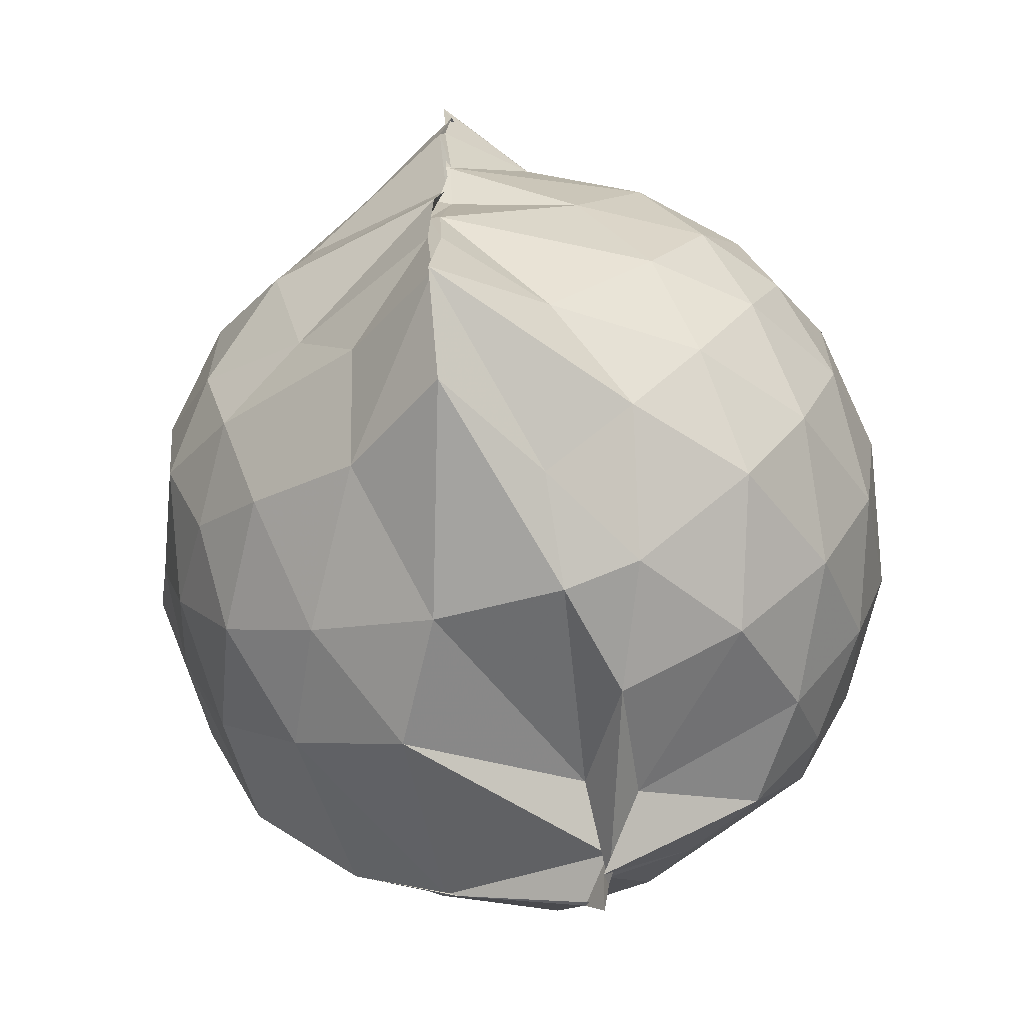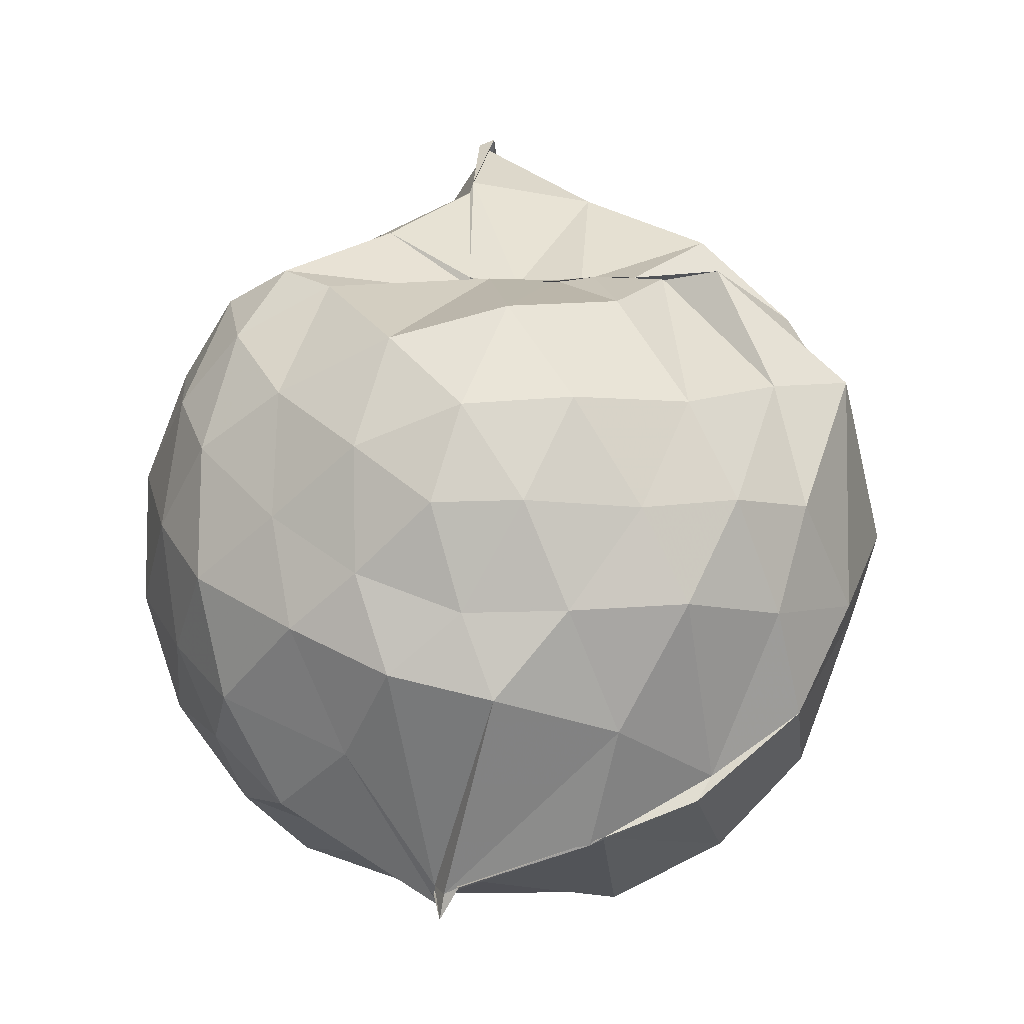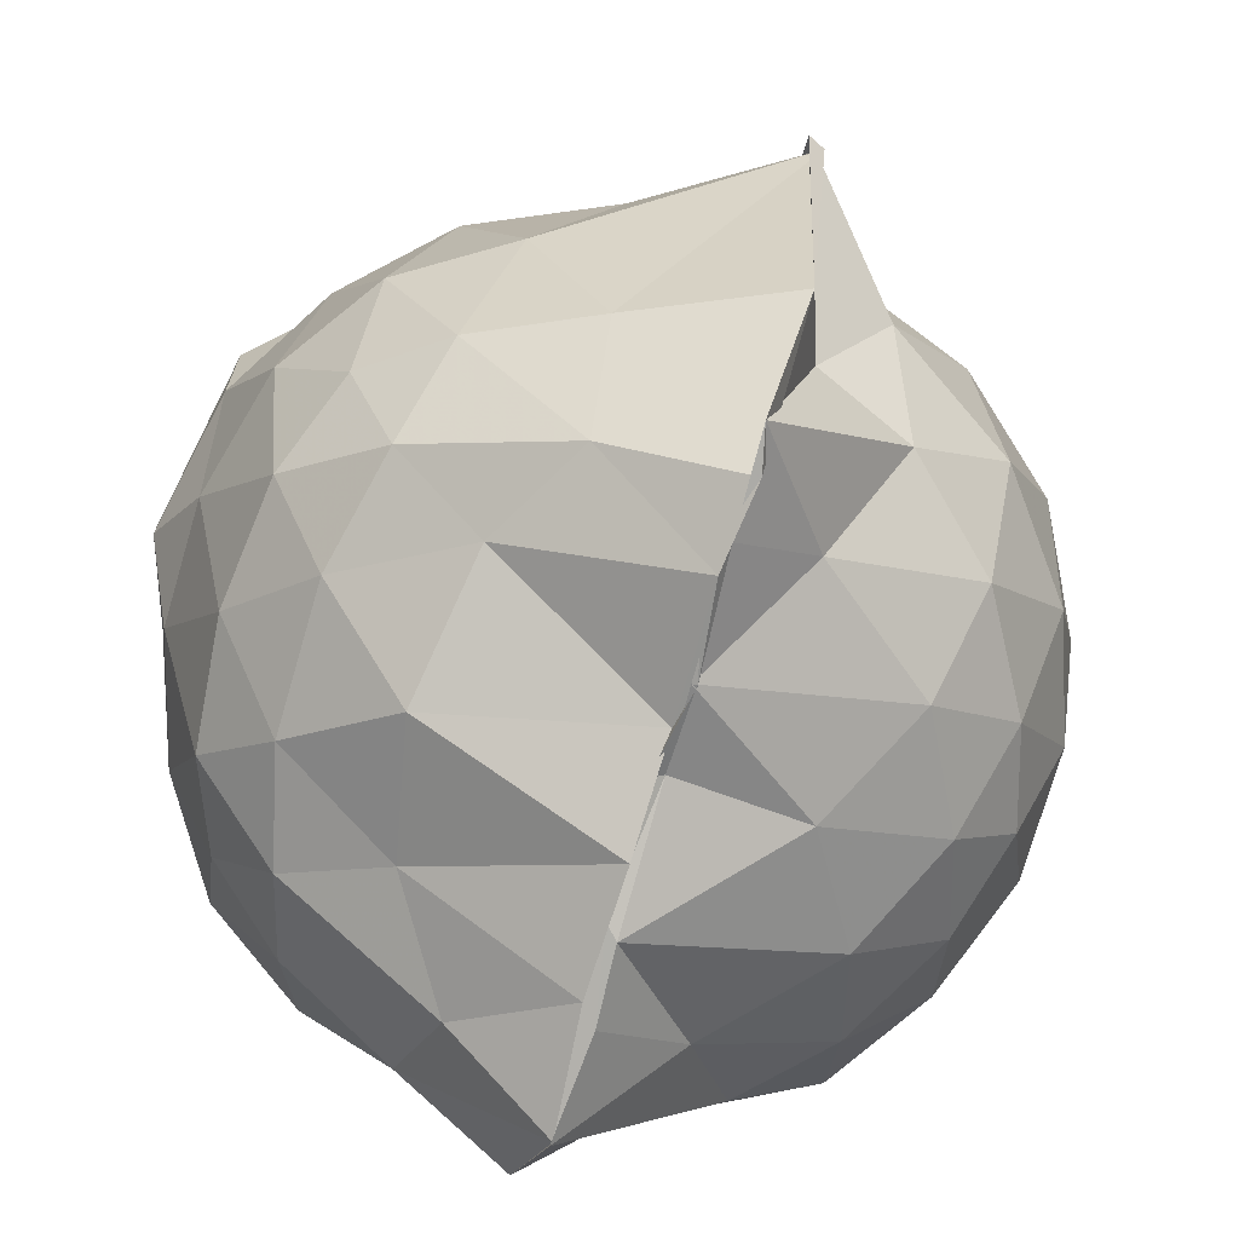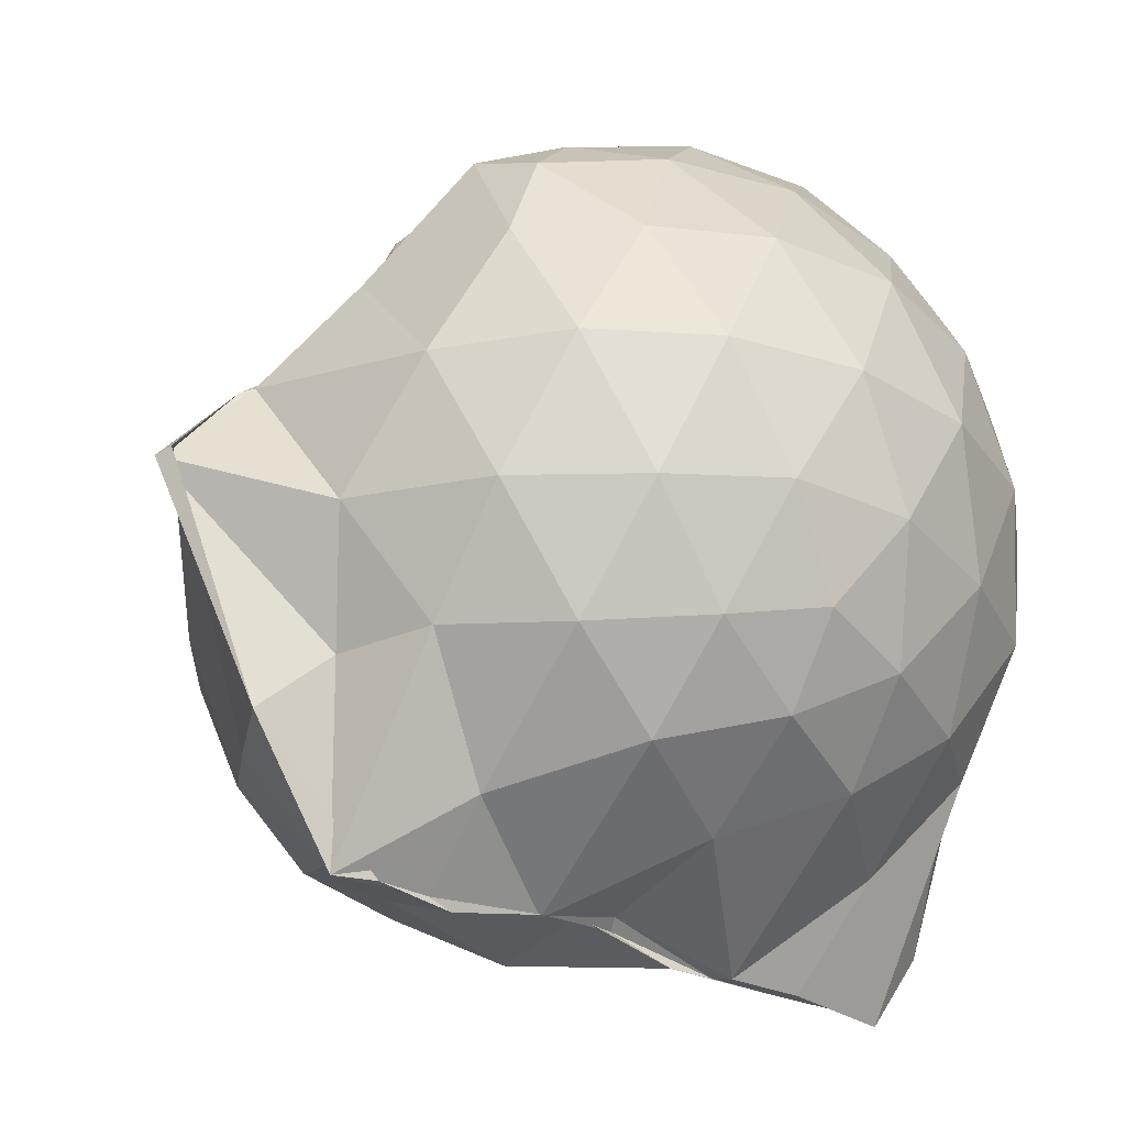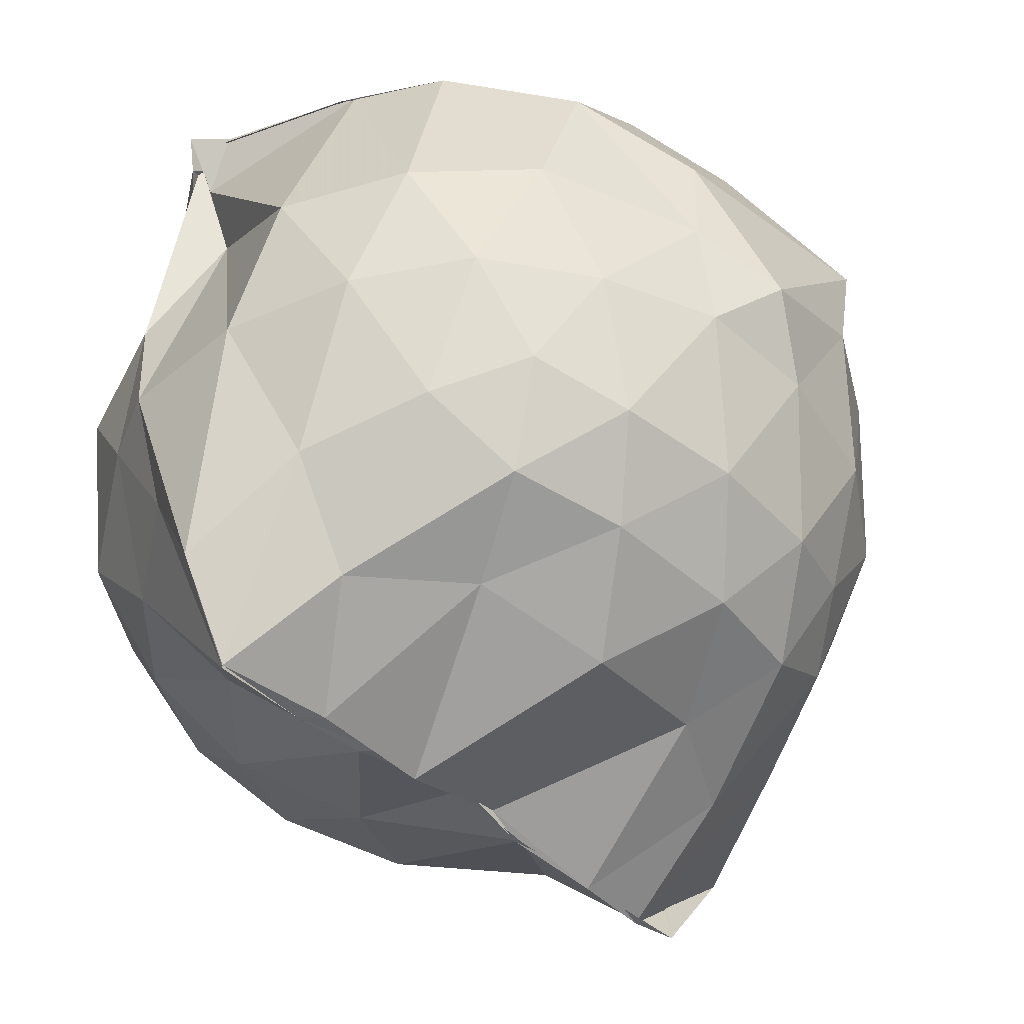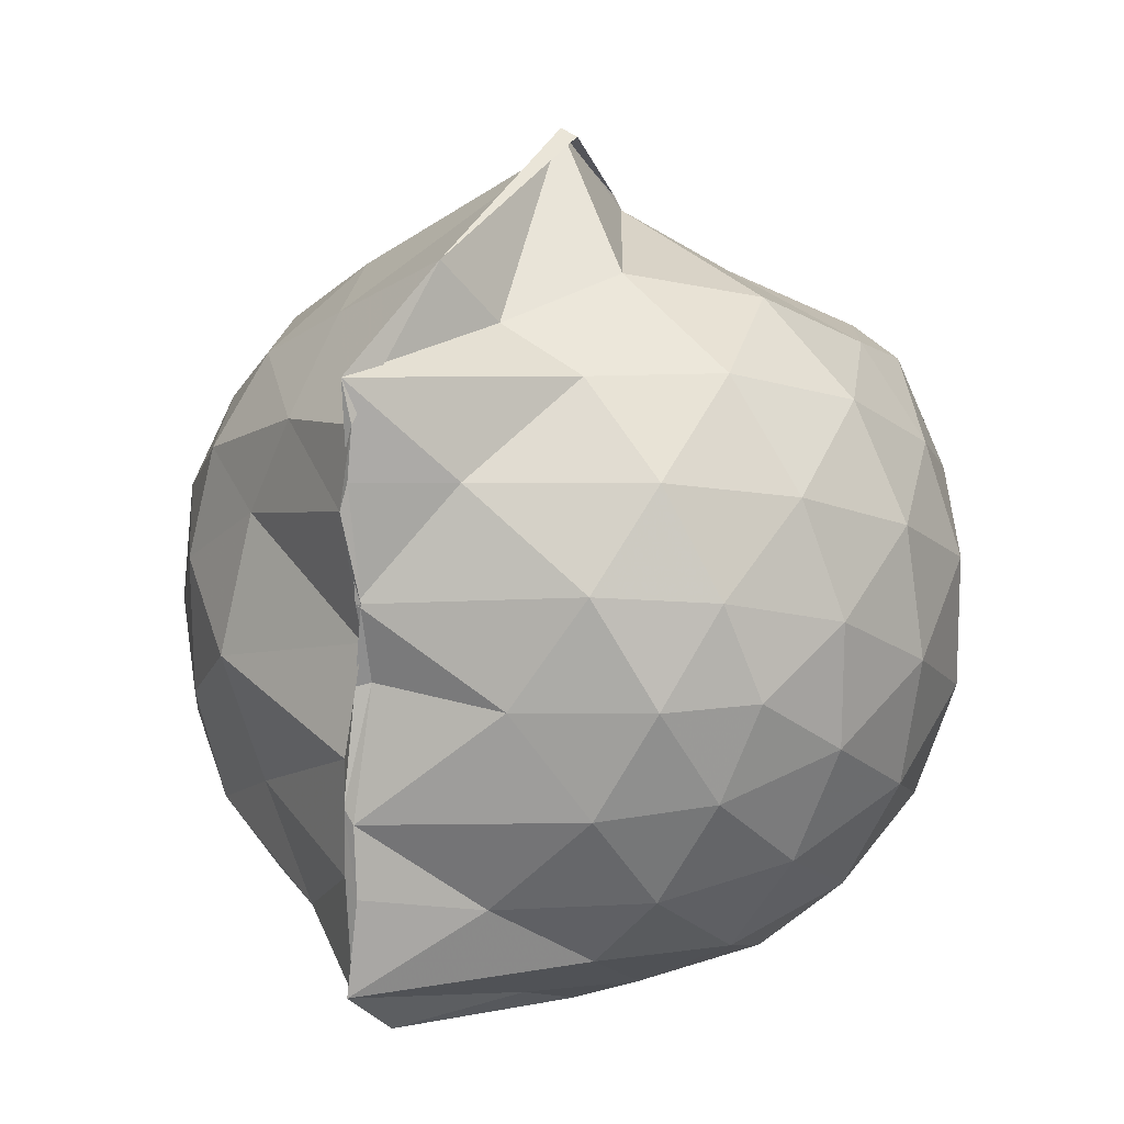
<metadata>
{"format":"obj","ext":"obj","renderer":"f3d","projection":"perspective","resolution":1024,"background":"white","views":[{"elev":-64.9,"azim":-163.6,"up":"+Y"},{"elev":-7.9,"azim":11.5,"up":"+Y"},{"elev":-77.4,"azim":163.6,"up":"+Z"},{"elev":-29.3,"azim":-124.0,"up":"+Z"},{"elev":-46.5,"azim":45.2,"up":"+Z"},{"elev":14.7,"azim":-145.8,"up":"+Y"}]}
</metadata>
<code>
v -0.9038 -0.1088 0.9978
v -0.9823 -0.07129 -0.7945
v -0.1264 -0.07779 0.5504
v -0.1986 0.2094 0.5226
v -0.4697 0.4977 0.4342
v -0.6308 0.5013 0.4694
v -0.7224 0.4951 0.4723
v -0.8979 0.5037 0.4397
v -0.9251 0.4888 0.4143
v -1.342 0.508 0.6515
v -1.504 0.4576 0.573
v -1.602 0.203 0.6289
v -1.641 -0.09375 0.6466
v -1.608 -0.3783 0.6135
v -1.521 -0.5899 0.5794
v -1.35 -0.7494 0.6096
v -0.9849 -0.9834 0.5542
v -0.9655 -1.014 0.6284
v -0.9157 -0.9408 0.6515
v -0.6229 -0.847 0.6029
v -0.3533 -0.6891 0.5246
v -0.1887 -0.327 0.5915
v -0.04159 0.2371 0.386
v -0.3335 0.5025 0.4643
v -0.5341 0.4983 0.4563
v -0.6685 0.5034 0.4239
v -0.8255 0.5024 0.4199
v -0.9469 0.5285 0.4142
v -1.149 0.6525 0.4006
v -1.506 0.5242 0.3851
v -1.683 0.3202 0.3675
v -1.771 0.06519 0.3868
v -1.767 -0.2366 0.3986
v -1.682 -0.5045 0.3746
v -1.503 -0.728 0.3918
v -1.105 -0.8716 0.4314
v -0.9861 -0.96 0.5986
v -0.9994 -0.9167 0.5469
v -0.5921 -0.8297 0.6018
v -0.3849 -0.7469 0.5444
v -0.1598 -0.5437 0.4371
v -0.049 -0.2856 0.3208
v -0.0484 0.1995 0.1522
v -0.1944 0.436 0.2004
v -0.399 0.6306 0.2325
v -0.6969 0.7712 0.157
v -0.9941 0.8372 0.1578
v -0.9996 0.8057 0.1758
v -1.42 0.6572 0.09423
v -1.648 0.4573 0.09374
v -1.781 0.1993 0.09863
v -1.828 -0.09368 0.1005
v -1.782 -0.3851 0.1027
v -1.647 -0.6462 0.1023
v -1.431 -0.8474 0.1116
v -1.146 -0.94 0.1327
v -0.9928 -0.8542 0.3825
v -0.648 -0.9692 0.108
v -0.387 -0.8397 0.1078
v -0.185 -0.6347 0.1207
v -0.05579 -0.2866 0.1042
v 0.004152 -0.08563 0.02527
v -0.1456 0.3194 -0.1325
v -0.299 0.5389 -0.1348
v -0.5312 0.6859 -0.1574
v -1.019 0.9899 -0.03186
v -0.9825 1.007 -0.04168
v -1.225 0.7257 -0.1668
v -1.508 0.545 -0.1932
v -1.689 0.3058 -0.1986
v -1.78 0.04661 -0.1679
v -1.779 -0.2312 -0.1677
v -1.685 -0.4925 -0.1926
v -1.535 -0.719 -0.1963
v -1.263 -0.8887 -0.1412
v -1.095 -0.9649 -0.156
v -0.8028 -0.961 -0.1647
v -0.5203 -0.8727 -0.1727
v -0.2989 -0.7166 -0.1544
v -0.1556 -0.4856 -0.1472
v -0.07405 -0.2247 -0.1213
v -0.07395 0.04175 -0.1273
v -0.2916 0.3869 -0.3517
v -0.4601 0.5163 -0.4259
v -0.7091 0.6374 -0.4812
v -1.031 0.786 -0.5508
v -1.085 0.6418 -0.4185
v -1.297 0.5521 -0.4203
v -1.502 0.3592 -0.4453
v -1.638 0.122 -0.4201
v -1.704 -0.09184 -0.3695
v -1.636 -0.308 -0.4222
v -1.5 -0.5476 -0.4429
v -1.334 -0.7225 -0.4314
v -1.121 -0.8603 -0.3906
v -0.9661 -0.8831 -0.6695
v -0.7148 -0.8115 -0.5018
v -0.4576 -0.6943 -0.4305
v -0.2856 -0.5619 -0.353
v -0.2111 -0.3616 -0.4197
v -0.1836 -0.08825 -0.4237
v -0.2119 0.1804 -0.4134
v -0.2627 -0.08509 0.7377
v -0.369 0.138 0.7519
v -0.545 0.398 0.6527
v -0.7329 0.5059 0.4341
v -0.8815 0.5056 0.4856
v -1.226 0.4582 0.6802
v -1.443 0.3445 0.7003
v -1.498 0.06402 0.7853
v -1.495 -0.2414 0.8087
v -1.455 -0.5096 0.7261
v -1.155 -0.643 0.7631
v -0.9856 -0.9375 0.5944
v -0.952 -0.9559 0.6437
v -0.5321 -0.5998 0.7472
v -0.3661 -0.323 0.8043
v -0.4595 -0.1138 0.8628
v -0.6019 0.1289 0.9115
v -0.7621 0.353 0.8523
v -1.022 0.2802 0.9061
v -1.294 0.1746 0.8545
v -1.292 -0.1171 0.898
v -1.248 -0.3695 0.8982
v -1.015 -0.4794 0.9306
v -0.7815 -0.5371 0.9108
v -0.6153 -0.3423 0.905
v -0.7019 -0.106 0.9726
v -0.8409 0.111 0.9735
v -1.084 0.02494 0.9735
v -1.085 -0.2553 0.951
v -0.8475 -0.346 0.9382
v -0.4042 0.3183 -0.5554
v -0.7288 0.4427 -0.6828
v -1.014 0.4878 -0.8293
v -0.9922 0.582 -0.8315
v -1.17 0.3608 -0.6746
v -1.438 0.1478 -0.6103
v -1.565 -0.09134 -0.5439
v -1.441 -0.3333 -0.5999
v -1.209 -0.5618 -0.6465
v -1.001 -0.7336 -0.8645
v -1.005 -0.7307 -0.8504
v -0.7696 -0.6311 -0.6926
v -0.4084 -0.4949 -0.5542
v -0.3484 -0.2485 -0.5802
v -0.3477 0.06461 -0.5824
v -0.6033 0.2196 -0.6652
v -0.9916 0.31 -0.8442
v -0.9993 0.3682 -0.8272
v -1.004 0.1128 -0.8157
v -1.297 -0.0968 -0.7005
v -1.01 -0.3533 -0.8434
v -1.019 -0.5152 -0.8477
v -0.9843 -0.4733 -0.8425
v -0.615 -0.3881 -0.656
v -0.5558 -0.09422 -0.7231
v -0.9979 0.02317 -0.787
v -1.016 0.1127 -0.8121
v -1.011 -0.06222 -0.7752
v -0.9815 -0.3227 -0.8388
v -0.992 -0.2122 -0.845
f 3 23 4
f 4 23 24
f 4 24 5
f 5 24 25
f 5 25 6
f 6 25 26
f 6 26 7
f 7 26 27
f 7 27 8
f 8 27 28
f 8 28 9
f 9 28 29
f 9 29 10
f 10 29 30
f 10 30 11
f 11 30 31
f 11 31 12
f 12 31 32
f 12 32 13
f 13 32 33
f 13 33 14
f 14 33 34
f 14 34 15
f 15 34 35
f 15 35 16
f 16 35 36
f 16 36 17
f 17 36 37
f 17 37 18
f 18 37 38
f 18 38 19
f 19 38 39
f 19 39 20
f 20 39 40
f 20 40 21
f 21 40 41
f 21 41 22
f 22 41 42
f 22 42 3
f 3 42 23
f 23 43 24
f 24 43 44
f 24 44 25
f 25 44 45
f 25 45 26
f 26 45 46
f 26 46 27
f 27 46 47
f 27 47 28
f 28 47 48
f 28 48 29
f 29 48 49
f 29 49 30
f 30 49 50
f 30 50 31
f 31 50 51
f 31 51 32
f 32 51 52
f 32 52 33
f 33 52 53
f 33 53 34
f 34 53 54
f 34 54 35
f 35 54 55
f 35 55 36
f 36 55 56
f 36 56 37
f 37 56 57
f 37 57 38
f 38 57 58
f 38 58 39
f 39 58 59
f 39 59 40
f 40 59 60
f 40 60 41
f 41 60 61
f 41 61 42
f 42 61 62
f 42 62 23
f 23 62 43
f 43 63 44
f 44 63 64
f 44 64 45
f 45 64 65
f 45 65 46
f 46 65 66
f 46 66 47
f 47 66 67
f 47 67 48
f 48 67 68
f 48 68 49
f 49 68 69
f 49 69 50
f 50 69 70
f 50 70 51
f 51 70 71
f 51 71 52
f 52 71 72
f 52 72 53
f 53 72 73
f 53 73 54
f 54 73 74
f 54 74 55
f 55 74 75
f 55 75 56
f 56 75 76
f 56 76 57
f 57 76 77
f 57 77 58
f 58 77 78
f 58 78 59
f 59 78 79
f 59 79 60
f 60 79 80
f 60 80 61
f 61 80 81
f 61 81 62
f 62 81 82
f 62 82 43
f 43 82 63
f 63 83 64
f 64 83 84
f 64 84 65
f 65 84 85
f 65 85 66
f 66 85 86
f 66 86 67
f 67 86 87
f 67 87 68
f 68 87 88
f 68 88 69
f 69 88 89
f 69 89 70
f 70 89 90
f 70 90 71
f 71 90 91
f 71 91 72
f 72 91 92
f 72 92 73
f 73 92 93
f 73 93 74
f 74 93 94
f 74 94 75
f 75 94 95
f 75 95 76
f 76 95 96
f 76 96 77
f 77 96 97
f 77 97 78
f 78 97 98
f 78 98 79
f 79 98 99
f 79 99 80
f 80 99 100
f 80 100 81
f 81 100 101
f 81 101 82
f 82 101 102
f 82 102 63
f 63 102 83
f 103 104 118
f 104 119 118
f 104 105 119
f 105 120 119
f 105 106 120
f 106 107 120
f 107 121 120
f 107 108 121
f 108 122 121
f 108 109 122
f 109 110 122
f 110 123 122
f 110 111 123
f 111 124 123
f 111 112 124
f 112 113 124
f 113 125 124
f 113 114 125
f 114 126 125
f 114 115 126
f 115 116 126
f 116 127 126
f 116 117 127
f 117 118 127
f 117 103 118
f 118 119 128
f 119 129 128
f 119 120 129
f 120 121 129
f 121 130 129
f 121 122 130
f 122 123 130
f 123 131 130
f 123 124 131
f 124 125 131
f 125 132 131
f 125 126 132
f 126 127 132
f 127 128 132
f 127 118 128
f 133 148 134
f 134 148 149
f 134 149 135
f 135 149 150
f 135 150 136
f 136 150 137
f 137 150 151
f 137 151 138
f 138 151 152
f 138 152 139
f 139 152 140
f 140 152 153
f 140 153 141
f 141 153 154
f 141 154 142
f 142 154 143
f 143 154 155
f 143 155 144
f 144 155 156
f 144 156 145
f 145 156 146
f 146 156 157
f 146 157 147
f 147 157 148
f 147 148 133
f 148 158 149
f 149 158 159
f 149 159 150
f 150 159 151
f 151 159 160
f 151 160 152
f 152 160 153
f 153 160 161
f 153 161 154
f 154 161 155
f 155 161 162
f 155 162 156
f 156 162 157
f 157 162 158
f 157 158 148
f 3 4 103
f 103 4 104
f 4 5 104
f 104 5 105
f 5 6 105
f 105 6 106
f 6 7 106
f 7 8 106
f 106 8 107
f 8 9 107
f 107 9 108
f 9 10 108
f 108 10 109
f 10 11 109
f 11 12 109
f 109 12 110
f 12 13 110
f 110 13 111
f 13 14 111
f 111 14 112
f 14 15 112
f 15 16 112
f 112 16 113
f 16 17 113
f 113 17 114
f 17 18 114
f 114 18 115
f 18 19 115
f 19 20 115
f 115 20 116
f 20 21 116
f 116 21 117
f 21 22 117
f 117 22 103
f 22 3 103
f 83 133 84
f 84 133 134
f 84 134 85
f 85 134 135
f 85 135 86
f 86 135 136
f 86 136 87
f 87 136 88
f 88 136 137
f 88 137 89
f 89 137 138
f 89 138 90
f 90 138 139
f 90 139 91
f 91 139 92
f 92 139 140
f 92 140 93
f 93 140 141
f 93 141 94
f 94 141 142
f 94 142 95
f 95 142 96
f 96 142 143
f 96 143 97
f 97 143 144
f 97 144 98
f 98 144 145
f 98 145 99
f 99 145 100
f 100 145 146
f 100 146 101
f 101 146 147
f 101 147 102
f 102 147 133
f 102 133 83
f 128 129 1
f 129 130 1
f 130 131 1
f 131 132 1
f 132 128 1
f 159 158 2
f 160 159 2
f 161 160 2
f 162 161 2
f 158 162 2

</code>
